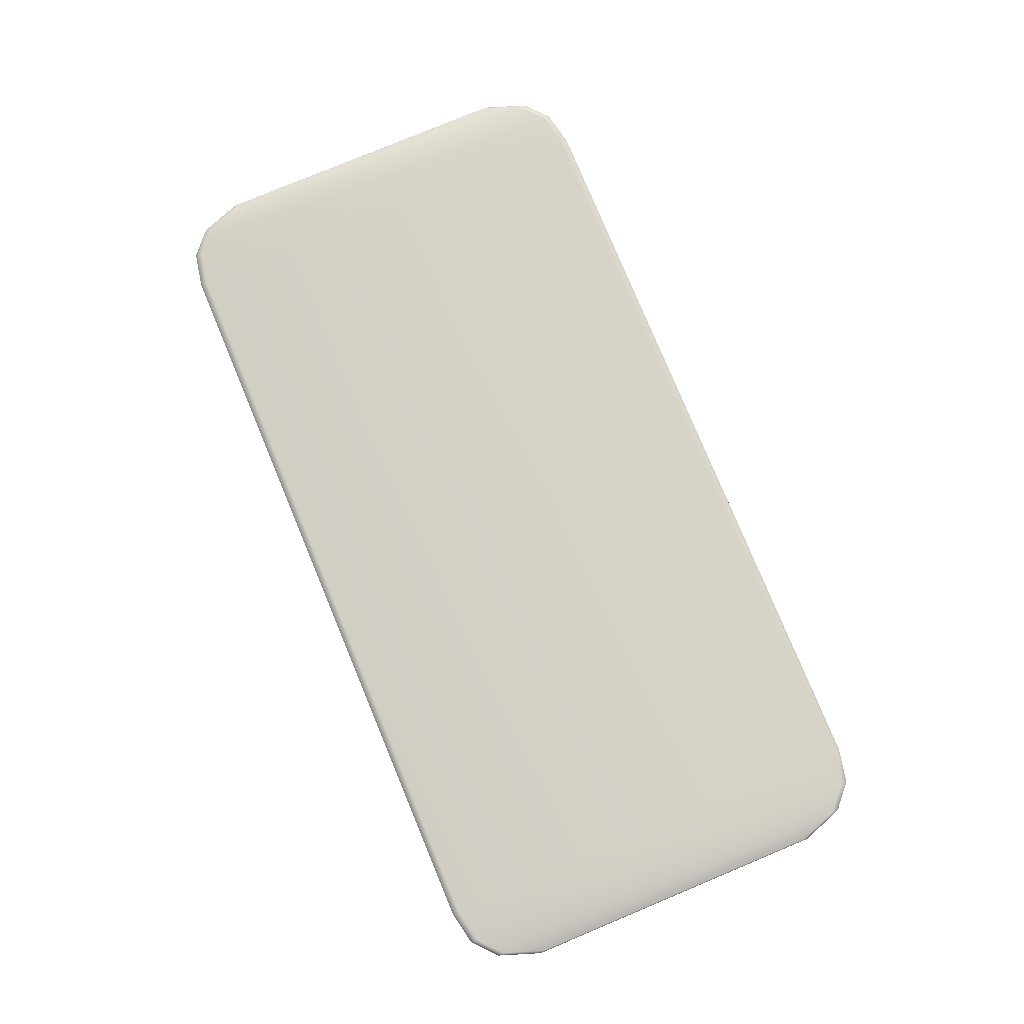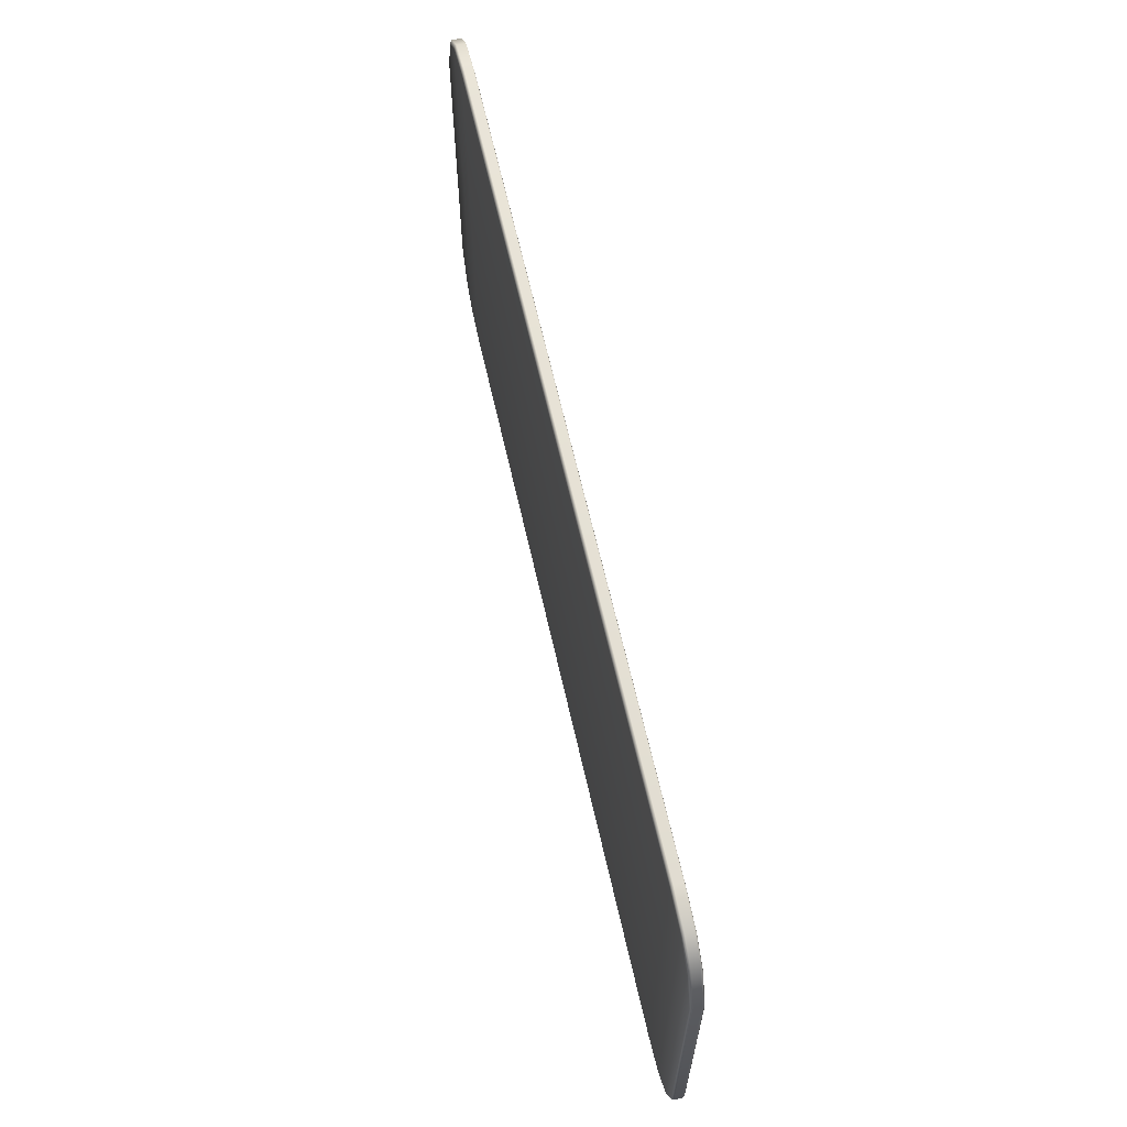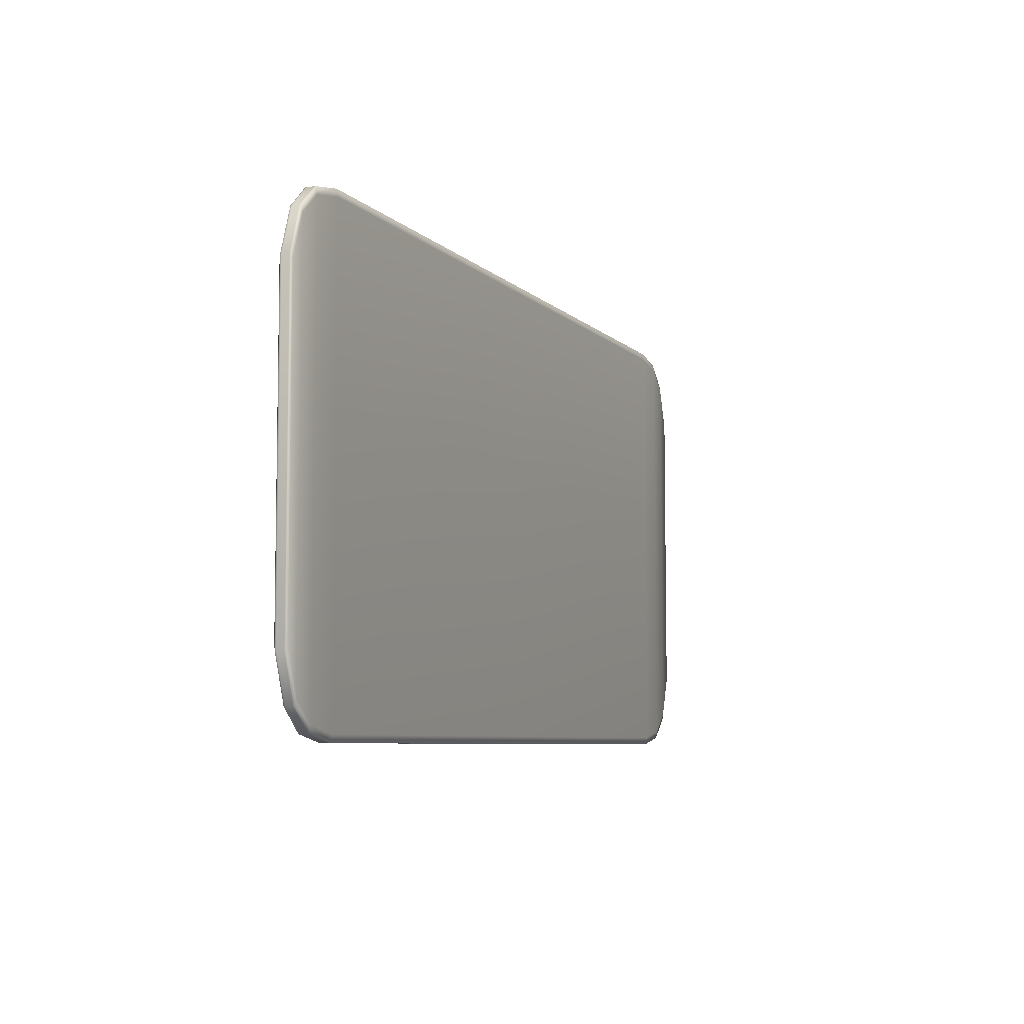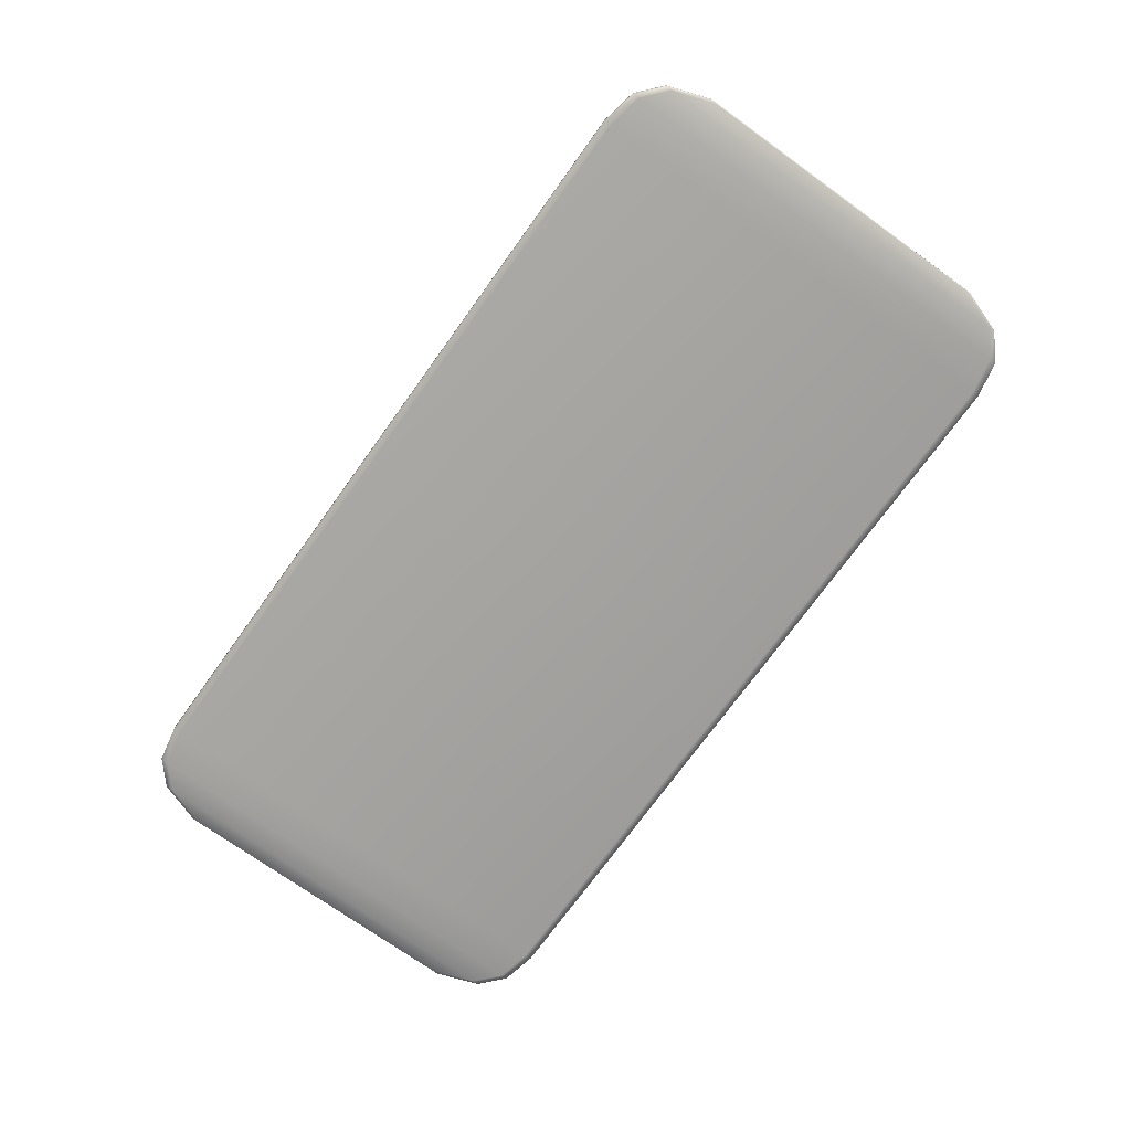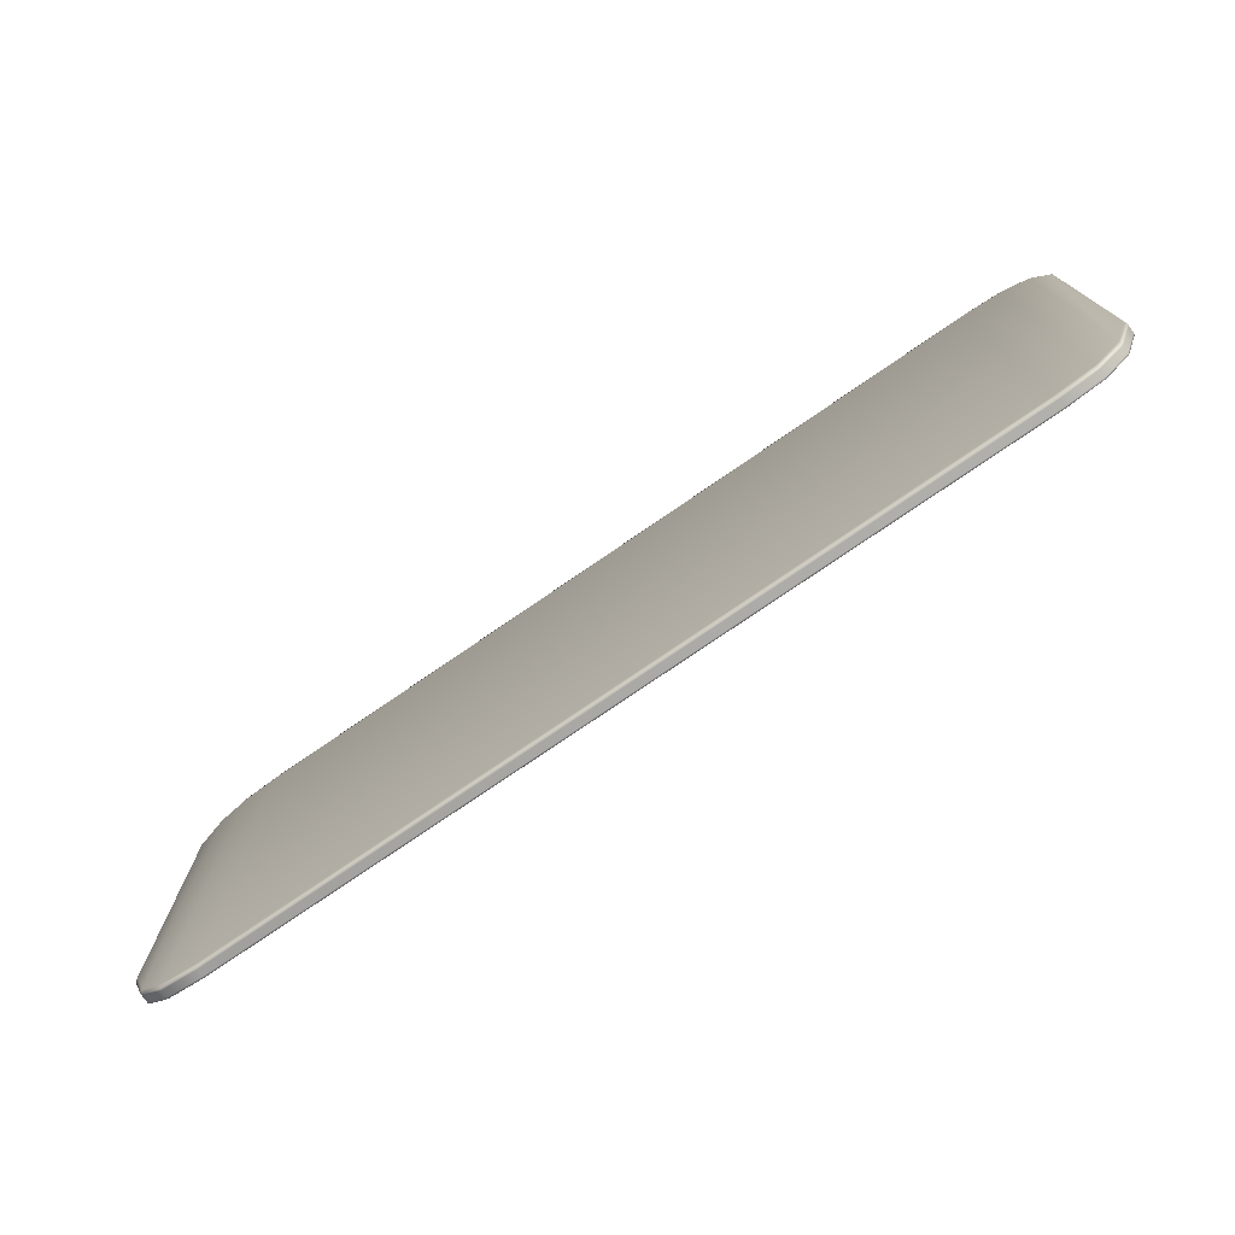
<metadata>
{"format":"obj","ext":"obj","renderer":"f3d","projection":"perspective","resolution":1024,"background":"white","views":[{"elev":79.3,"azim":67.4,"up":"+Y"},{"elev":64.0,"azim":77.3,"up":"+Z"},{"elev":-6.7,"azim":113.1,"up":"+Z"},{"elev":-72.9,"azim":54.3,"up":"+Y"},{"elev":-75.3,"azim":-145.4,"up":"+Z"}]}
</metadata>
<code>
v 0.457 0.002314 -0.2346
v 0.457 0.002314 0.2346
v 0.4181 0.002307 -0.2422
v 0.4828 0.002334 0.2118
v 0.5 0.01433 -0.1719
v 0.5 0.01433 0.1719
v 0.4988 0.01554 0.1663
v 0.4572 0.01433 -0.2422
v 0.4181 0.01558 -0.2422
v 0.457 0.01557 -0.2346
v 0.4834 0.01433 -0.2188
v 0.4181 0.01433 -0.25
v 0.4828 0.01555 -0.2118
v 0.4572 0.003551 0.2422
v 0.4834 0.003551 0.2188
v 0.4181 0.003551 0.25
v 0.5 0.01279 -0.1719
v 0.4572 0.003551 -0.2422
v 0.4828 0.002334 -0.2118
v 0.4181 0.003551 -0.25
v 0.4834 0.003551 -0.2188
v 0.4181 0.01279 -0.25
v 0.4572 0.01279 -0.2422
v 0.4834 0.01279 -0.2188
v 0.5 0.003551 -0.1719
v 0.4572 0.01433 0.2422
v 0.4181 0.01558 0.2422
v 0.4181 0.01433 0.25
v 0.4834 0.01433 0.2188
v 0.4572 0.01279 0.2422
v 0.4181 0.01279 0.25
v 0.4988 0.002347 0.1663
v 0.4988 0.01554 -0.1663
v 0.4988 0.002347 -0.1663
v 0.5 0.003551 0.1719
v 0.4181 0.002308 0.2422
v 0.457 0.01557 0.2346
v 0.4828 0.01555 0.2118
v 0.4181 0.005093 0.25
v 0.4572 0.005093 0.2422
v 0.4834 0.005093 0.2188
v 0.4834 0.01279 0.2188
v 0.5 0.005093 -0.1719
v 0.5 0.005093 0.1719
v 0.5 0.01279 0.1719
v 0.4181 0.005093 -0.25
v 0.4572 0.005093 -0.2422
v 0.4834 0.005093 -0.2188
v 0 0.01558 -0.2422
v 0 0.01433 -0.25
v -0.457 0.002314 -0.2346
v -0.457 0.002314 0.2346
v -0.4181 0.002307 -0.2422
v -0.4828 0.002334 0.2118
v -0.5 0.01433 -0.1719
v -0.5 0.01433 0.1719
v -0.4988 0.01554 0.1663
v 0 0.003551 0.25
v -0.4572 0.01433 -0.2422
v -0.4181 0.01558 -0.2422
v -0.457 0.01557 -0.2346
v -0.4834 0.01433 -0.2188
v -0.4181 0.01433 -0.25
v -0.4828 0.01555 -0.2118
v -0.4572 0.003551 0.2422
v -0.4834 0.003551 0.2188
v -0.4181 0.003551 0.25
v 0 0.01279 0.25
v -0.5 0.01279 -0.1719
v 0 0.003551 -0.25
v -0.4572 0.003551 -0.2422
v -0.4828 0.002334 -0.2118
v -0.4181 0.003551 -0.25
v -0.4834 0.003551 -0.2188
v -0.4181 0.01279 -0.25
v -0.4572 0.01279 -0.2422
v -0.4834 0.01279 -0.2188
v -0.5 0.003551 -0.1719
v 0 0.01558 0.2422
v 0 0.01433 0.25
v -0.4572 0.01433 0.2422
v -0.4181 0.01558 0.2422
v -0.4181 0.01433 0.25
v -0.4834 0.01433 0.2188
v -0.4572 0.01279 0.2422
v -0.4181 0.01279 0.25
v 0 0.002308 0.2422
v -0.4988 0.002347 0.1663
v -0.4988 0.01554 -0.1663
v -0.4988 0.002347 -0.1663
v -0.5 0.003551 0.1719
v -0.4181 0.002308 0.2422
v -0.457 0.01557 0.2346
v -0.4828 0.01555 0.2118
v 0 0.002308 -0.2422
v -0.4181 0.005093 0.25
v -0.4572 0.005093 0.2422
v -0.4834 0.005093 0.2188
v -0.4834 0.01279 0.2188
v -0.5 0.005093 -0.1719
v -0.5 0.005093 0.1719
v -0.5 0.01279 0.1719
v 0 0.01279 -0.25
v -0.4181 0.005093 -0.25
v -0.4572 0.005093 -0.2422
v -0.4834 0.005093 -0.2188
v 0 0.005093 0.25
v 0 0.005093 -0.25
f 15 35 44 41
f 31 68 107 39
f 36 16 58 87
f 1 18 21 19
f 19 34 32 4
f 1 19 4 2
f 24 17 43 48
f 1 3 20 18
f 14 15 41 40
f 14 40 39 16
f 16 39 107 58
f 34 25 35 32
f 22 46 108 103
f 20 70 108 46
f 3 95 70 20
f 18 20 46 47
f 25 43 44 35
f 18 47 48 21
f 21 48 43 25
f 2 14 16 36
f 30 40 41 42
f 1 2 36 3
f 17 45 44 43
f 8 11 24 23
f 8 23 22 12
f 28 80 68 31
f 5 6 45 17
f 12 22 103 50
f 23 24 48 47
f 23 47 46 22
f 19 21 25 34
f 30 31 39 40
f 4 32 35 15
f 3 36 87 95
f 2 4 15 14
f 26 28 31 30
f 11 5 17 24
f 13 38 7 33
f 29 42 45 6
f 42 41 44 45
f 26 30 42 29
f 10 37 38 13
f 37 26 29 38
f 10 8 12 9
f 33 7 6 5
f 9 49 79 27
f 27 79 80 28
f 37 27 28 26
f 10 13 11 8
f 13 33 5 11
f 10 9 27 37
f 38 29 6 7
f 9 12 50 49
f 66 98 101 91
f 86 96 107 68
f 92 87 58 67
f 51 72 74 71
f 72 54 88 90
f 51 52 54 72
f 77 106 100 69
f 51 71 73 53
f 65 97 98 66
f 65 67 96 97
f 67 58 107 96
f 90 88 91 78
f 75 103 108 104
f 73 104 108 70
f 53 73 70 95
f 71 105 104 73
f 78 91 101 100
f 71 74 106 105
f 74 78 100 106
f 52 92 67 65
f 85 99 98 97
f 51 53 92 52
f 69 100 101 102
f 59 76 77 62
f 59 63 75 76
f 83 86 68 80
f 55 69 102 56
f 63 50 103 75
f 76 105 106 77
f 76 75 104 105
f 72 90 78 74
f 85 97 96 86
f 54 66 91 88
f 53 95 87 92
f 52 65 66 54
f 81 85 86 83
f 62 77 69 55
f 64 89 57 94
f 84 56 102 99
f 99 102 101 98
f 81 84 99 85
f 61 64 94 93
f 93 94 84 81
f 61 60 63 59
f 89 55 56 57
f 60 82 79 49
f 82 83 80 79
f 93 81 83 82
f 61 59 62 64
f 64 62 55 89
f 61 93 82 60
f 94 57 56 84
f 60 49 50 63

</code>
